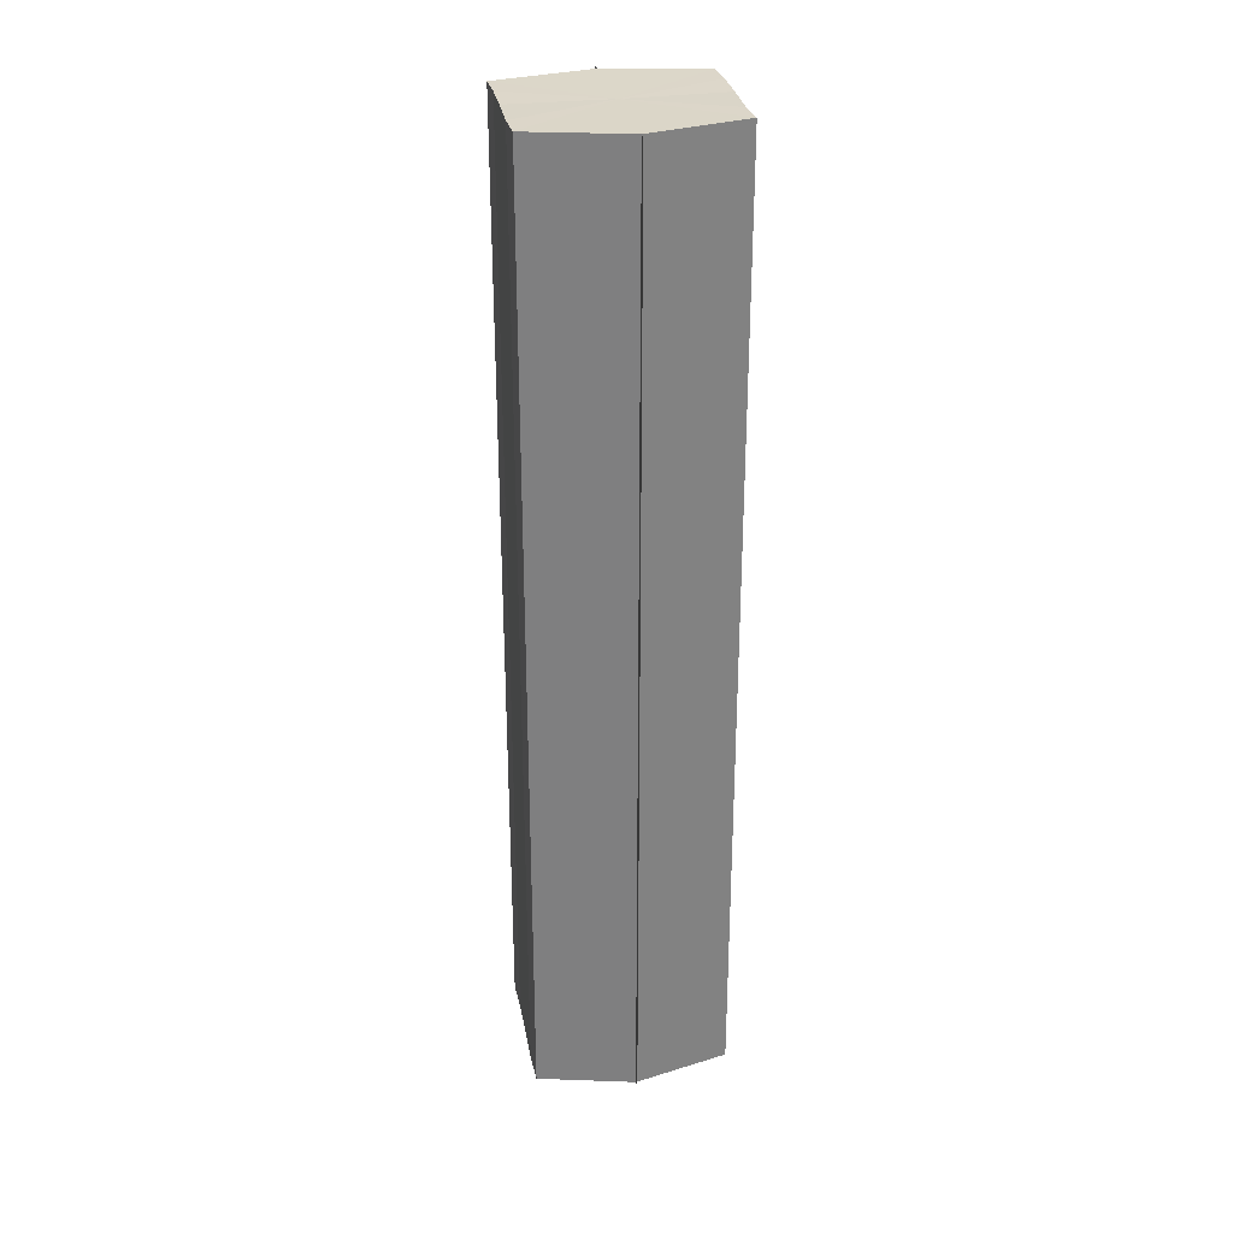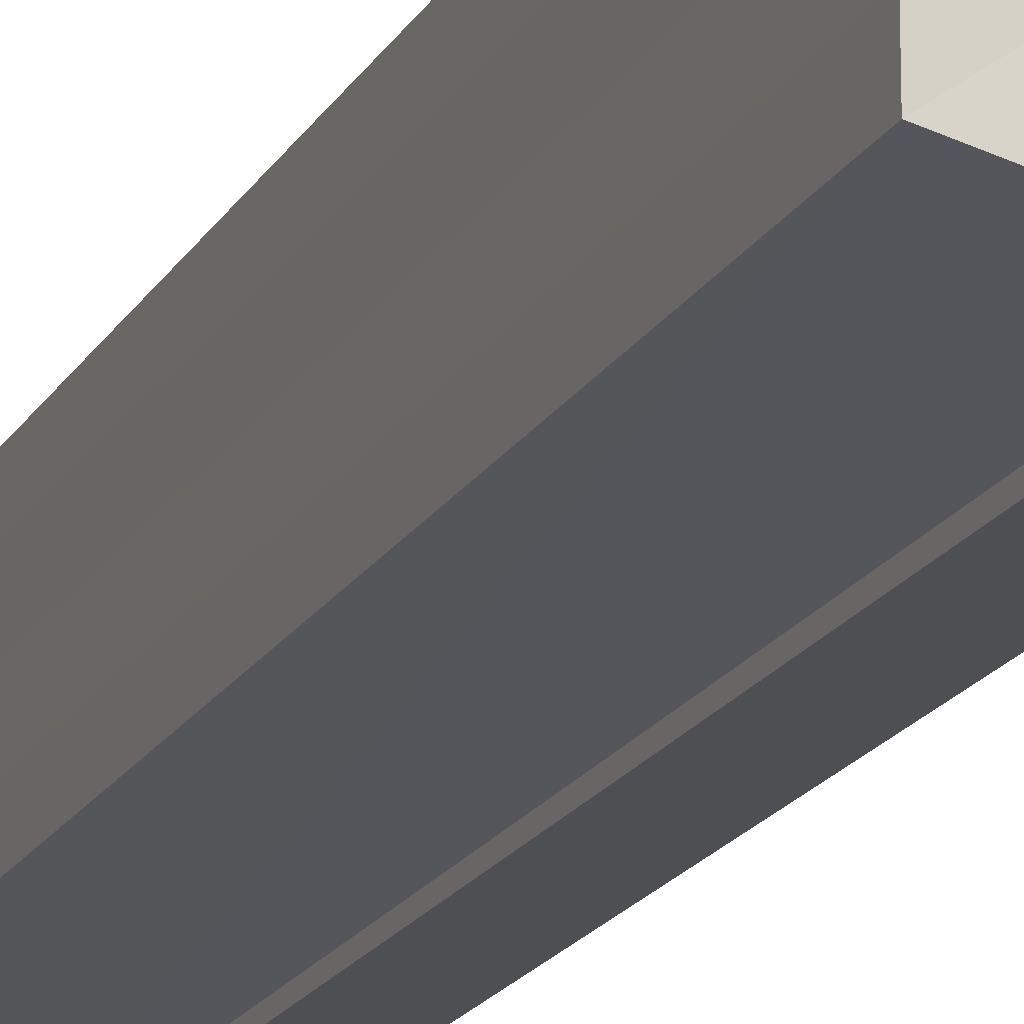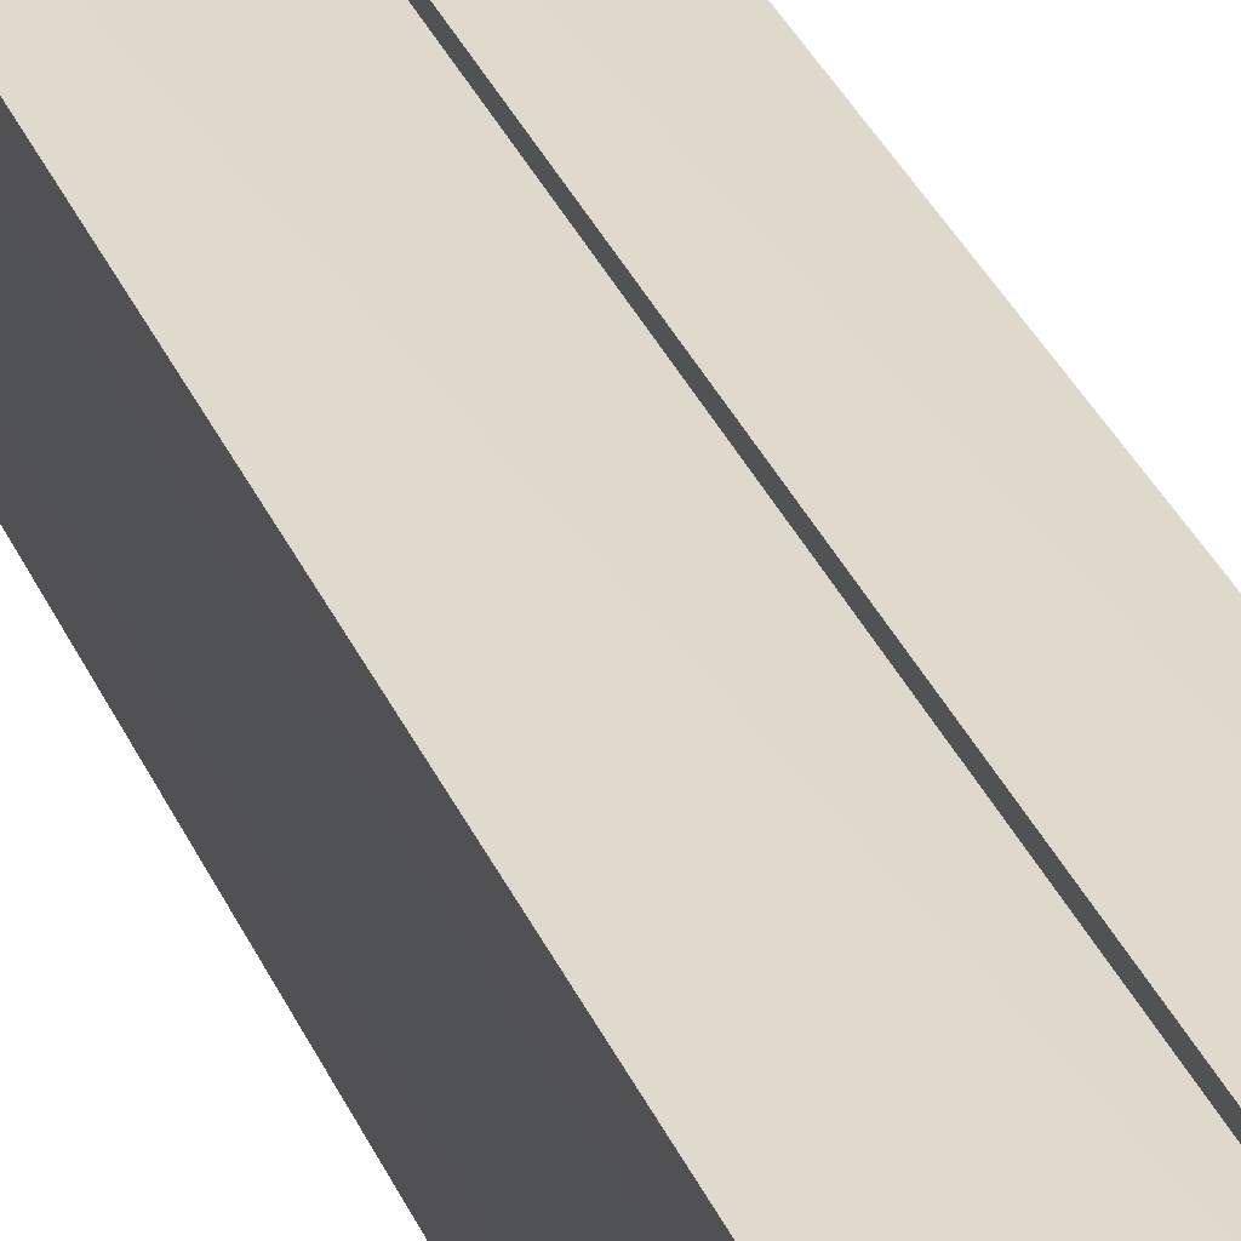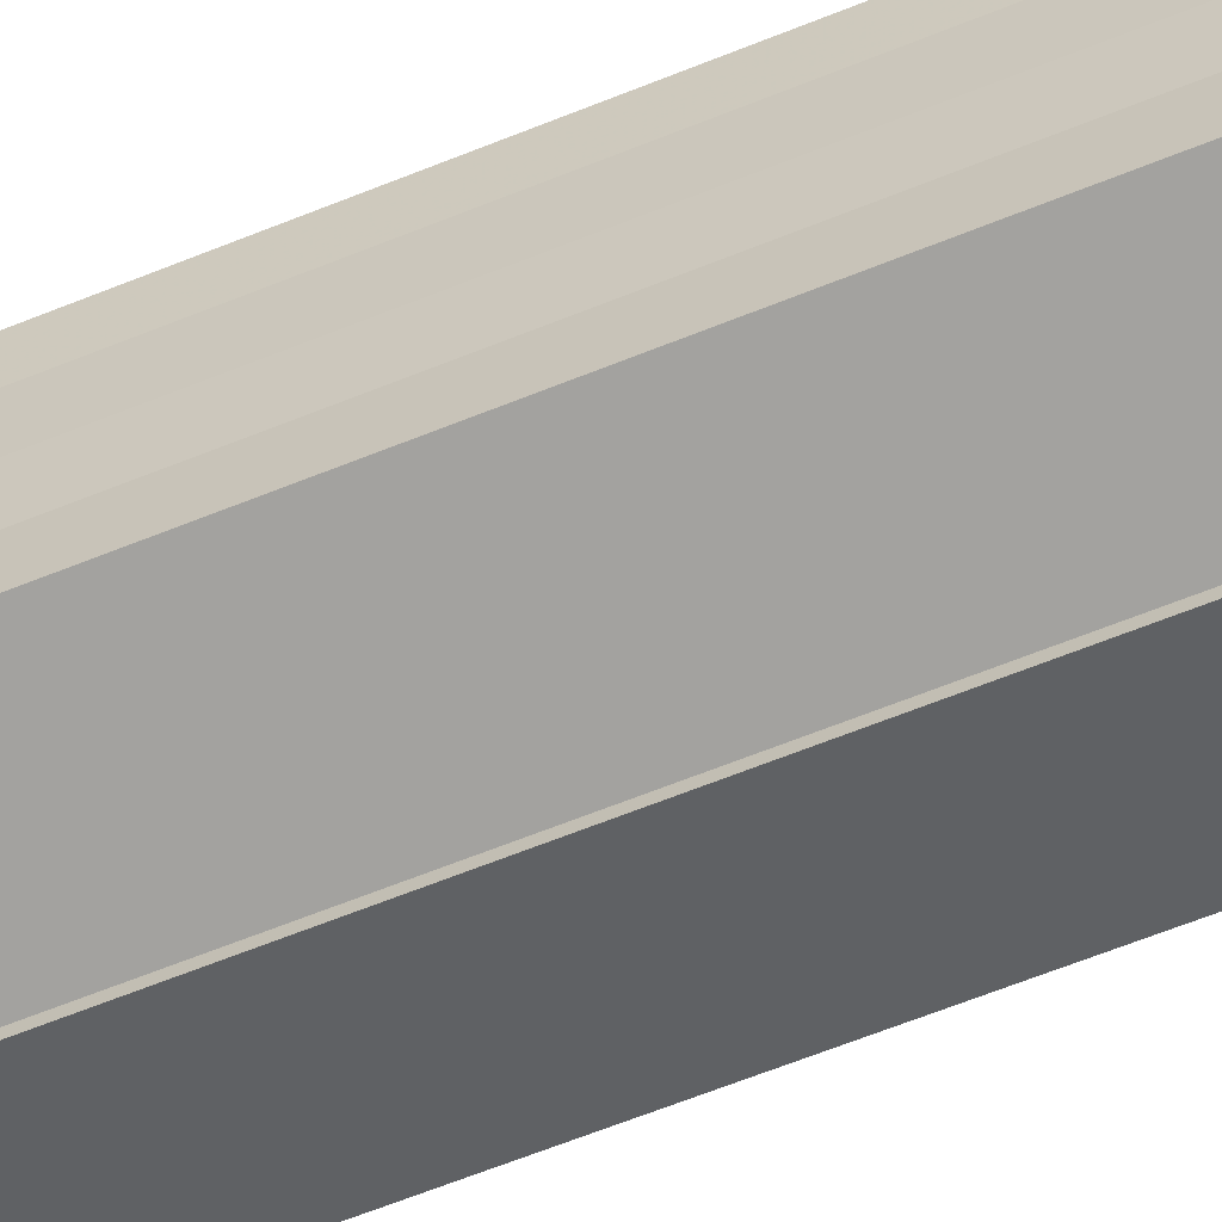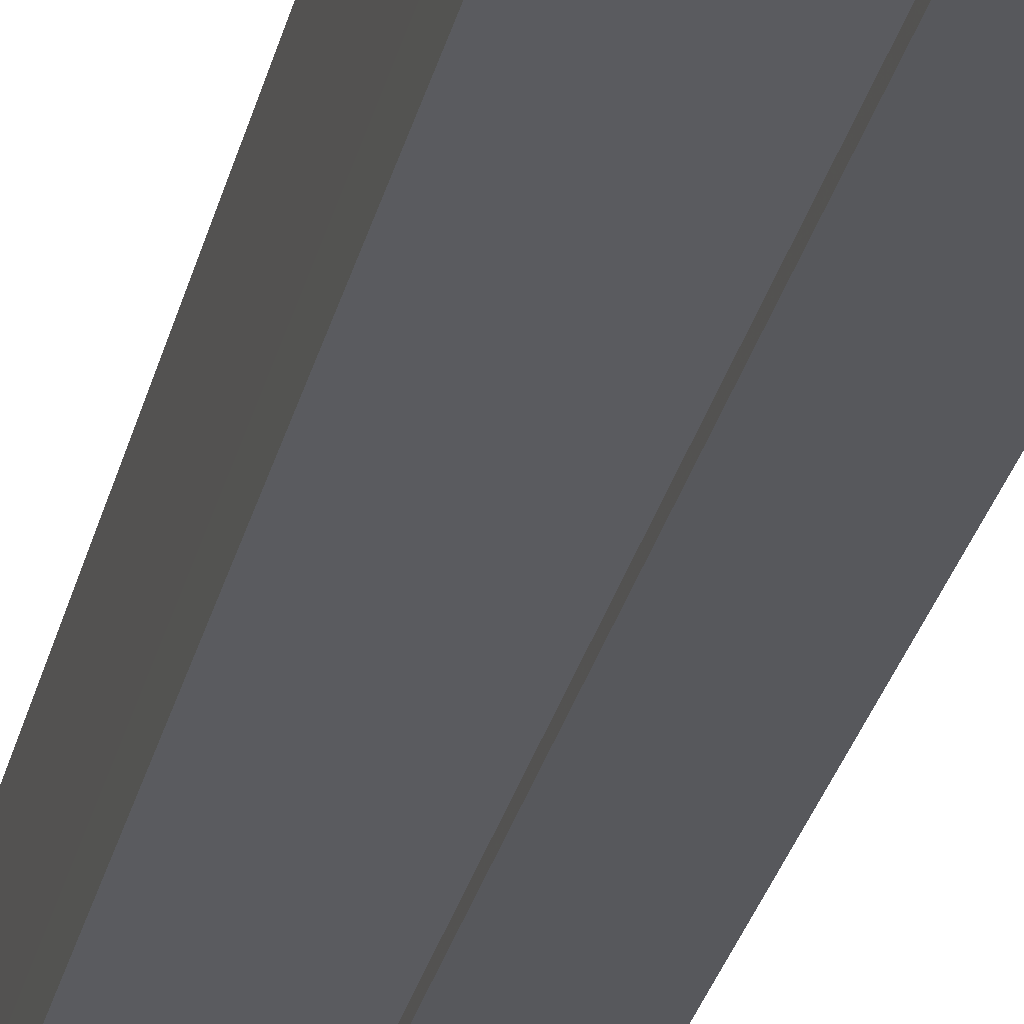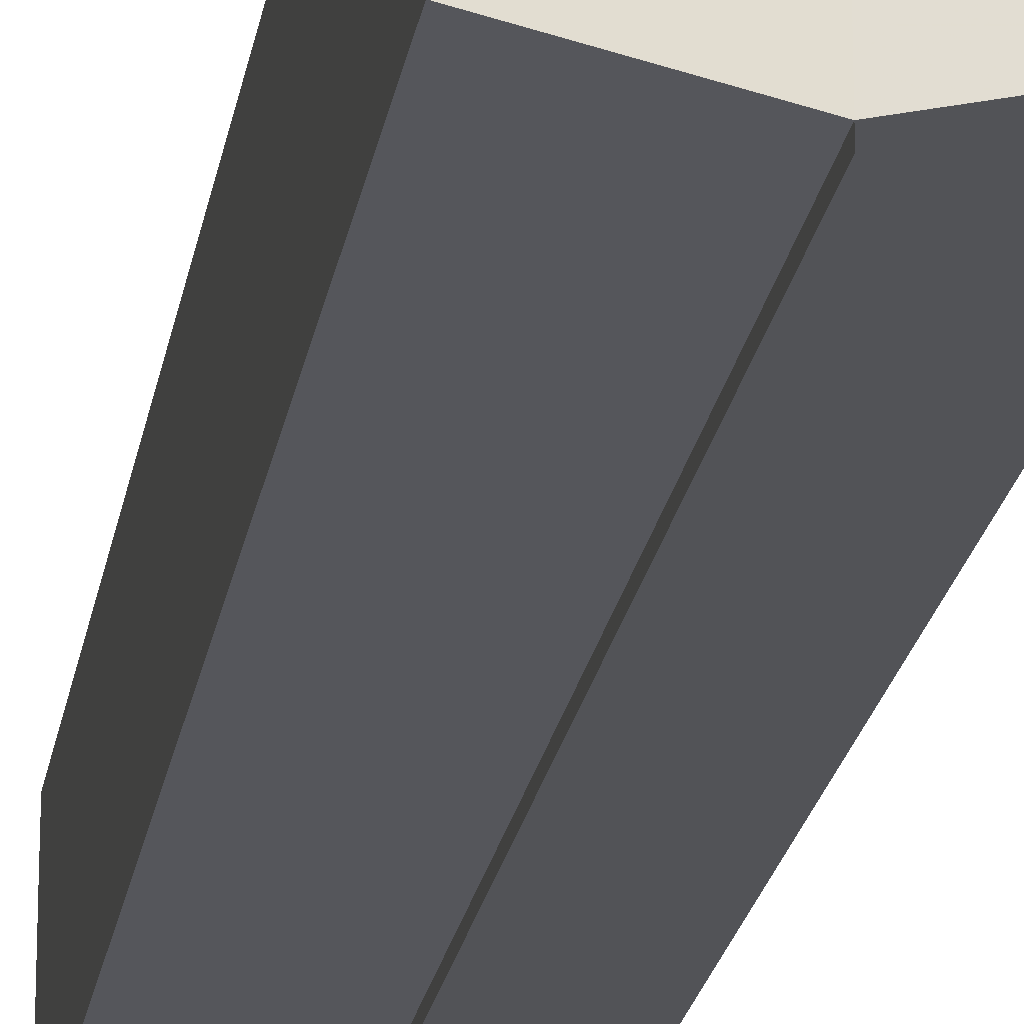
<metadata>
{"format":"obj","ext":"obj","renderer":"f3d","projection":"perspective","resolution":1024,"background":"white","views":[{"elev":30.0,"azim":-10.6,"up":"+Y"},{"elev":-18.7,"azim":158.6,"up":"+Z"},{"elev":37.0,"azim":-22.5,"up":"+Z"},{"elev":-61.4,"azim":112.7,"up":"+Z"},{"elev":-32.8,"azim":-14.3,"up":"+Z"},{"elev":-21.5,"azim":-9.0,"up":"+Z"}]}
</metadata>
<code>
o 2533
v 2223 1866 8.035
v 2223 1866 8.031
v 2223 1866 8.035
v 2223 1866 8.027
v 2223 1866 8.031
v 2223 1866 8.039
v 2223 1866 8.039
v 2223 1866 8.025
v 2223 1866 8.027
v 2223 1866 8.043
v 2223 1866 8.043
v 2223 1866 8.024
v 2223 1866 8.024
v 2223 1866 8.045
v 2223 1866 8.045
v 2223 1866 8.046
v 2223 1866 8.046
v 2223 1866 8.046
v 2223 1866 8.043
v 2223 1866 8.043
v 2223 1866 8.039
v 2223 1866 8.039
v 2223 1866 8.035
v 2223 1866 8.035
v 2223 1866 8.031
v 2223 1866 8.031
v 2223 1866 8.027
v 2223 1866 8.027
v 2223 1866 8.025
v 2223 1866 8.025
v 2223 1866 8.035
v 2223 1866 8.027
v 2223 1866 8.031
v 2223 1866 8.027
v 2223 1866 8.035
v 2223 1866 8.031
v 2223 1866 8.039
v 2223 1866 8.035
v 2223 1866 8.043
v 2223 1866 8.039
v 2223 1866 8.043
v 2223 1866 8.045
v 2223 1866 8.043
v 2223 1866 8.045
v 2223 1866 8.046
v 2223 1866 8.039
v 2223 1866 8.043
v 2223 1866 8.046
v 2223 1866 8.045
v 2223 1866 8.035
v 2223 1866 8.039
v 2223 1866 8.043
v 2223 1866 8.043
v 2223 1866 8.031
v 2223 1866 8.035
v 2223 1866 8.039
v 2223 1866 8.039
v 2223 1866 8.027
v 2223 1866 8.031
v 2223 1866 8.035
v 2223 1866 8.035
v 2223 1866 8.031
v 2223 1866 8.031
v 2223 1866 8.027
v 2223 1866 8.027
v 2223 1866 8.025
v 2223 1866 8.027
v 2223 1866 8.025
v 2223 1866 8.024
v 2223 1866 8.024
v 2223 1866 8.024
v 2223 1866 8.035
v 2223 1866 8.035
v 2223 1866 8.031
v 2223 1866 8.039
v 2223 1866 8.027
v 2223 1866 8.043
v 2223 1866 8.025
v 2223 1866 8.045
v 2223 1866 8.027
v 2223 1866 8.043
v 2223 1866 8.031
v 2223 1866 8.039
v 2223 1866 8.035
f 1 2 3
f 2 4 5
f 6 1 7
f 4 8 9
f 10 6 11
f 12 8 13
f 14 10 15
f 14 16 15
f 15 17 18
f 15 19 20
f 20 21 22
f 22 23 24
f 24 25 26
f 26 27 28
f 28 29 30
f 13 29 30
f 31 32 29
f 31 33 32
f 31 29 34
f 31 35 33
f 31 34 36
f 31 37 35
f 31 36 38
f 31 39 37
f 31 38 40
f 31 40 41
f 31 42 39
f 31 41 42
f 43 42 44
f 45 42 44
f 46 47 43
f 48 49 45
f 50 51 46
f 52 49 53
f 54 55 50
f 56 52 57
f 58 59 54
f 60 56 61
f 62 60 63
f 64 62 65
f 66 67 58
f 68 64 66
f 68 69 66
f 66 70 71
f 72 73 74
f 72 75 73
f 72 74 76
f 72 77 75
f 72 76 78
f 72 79 77
f 72 78 80
f 72 81 79
f 72 80 82
f 72 83 81
f 72 82 84
f 72 84 83

</code>
